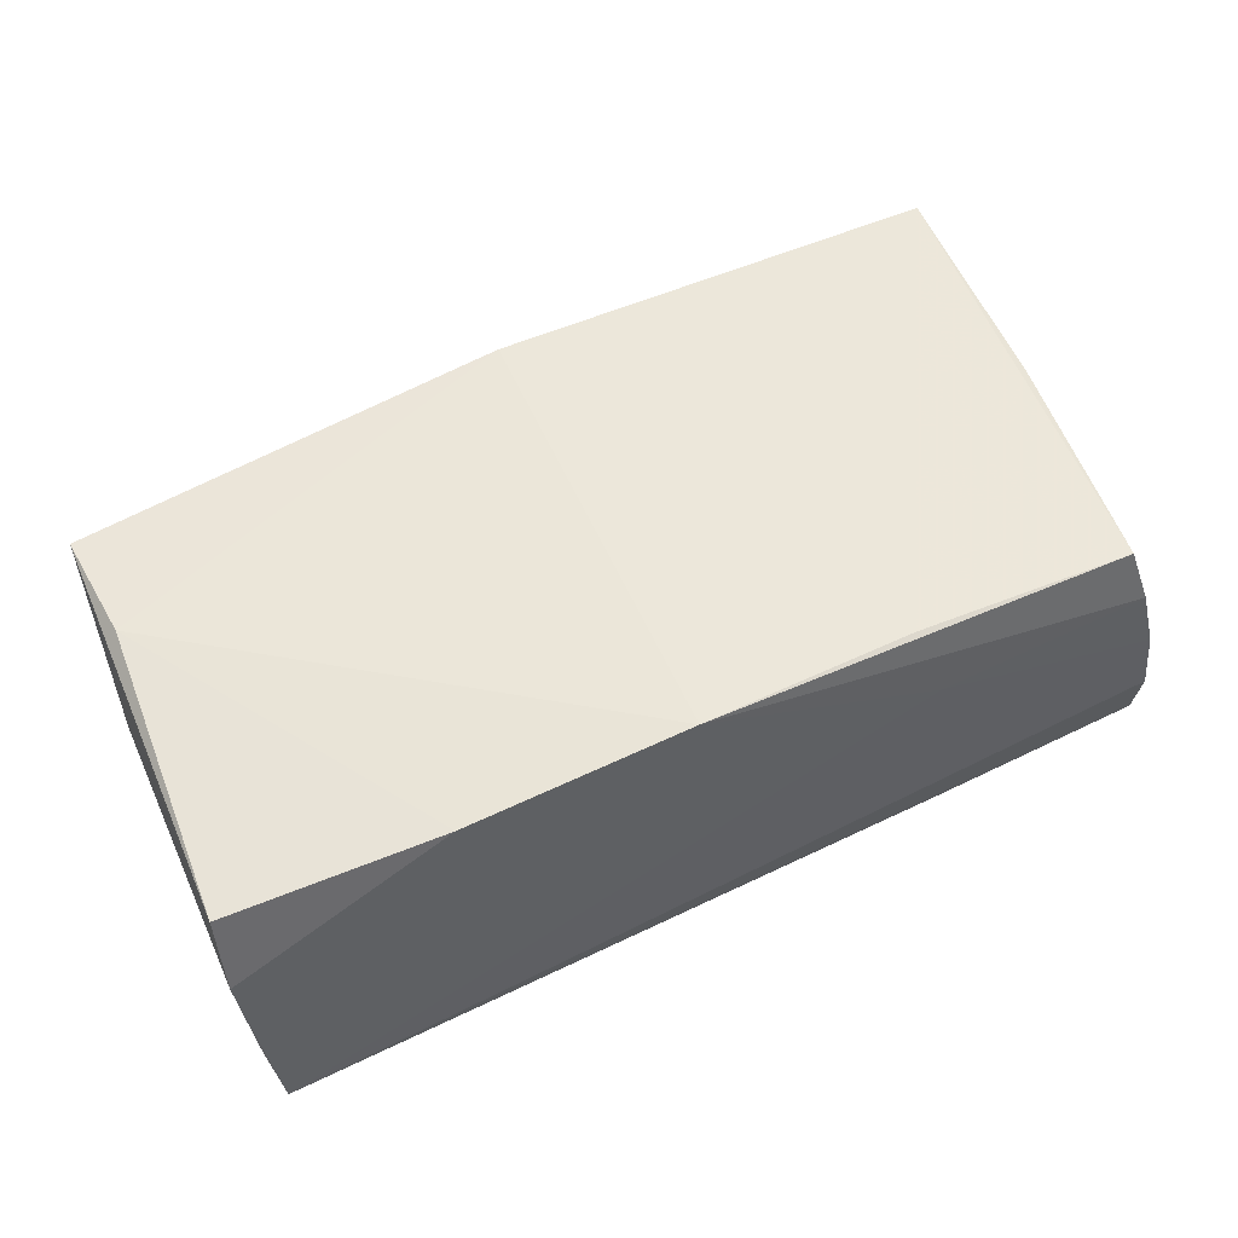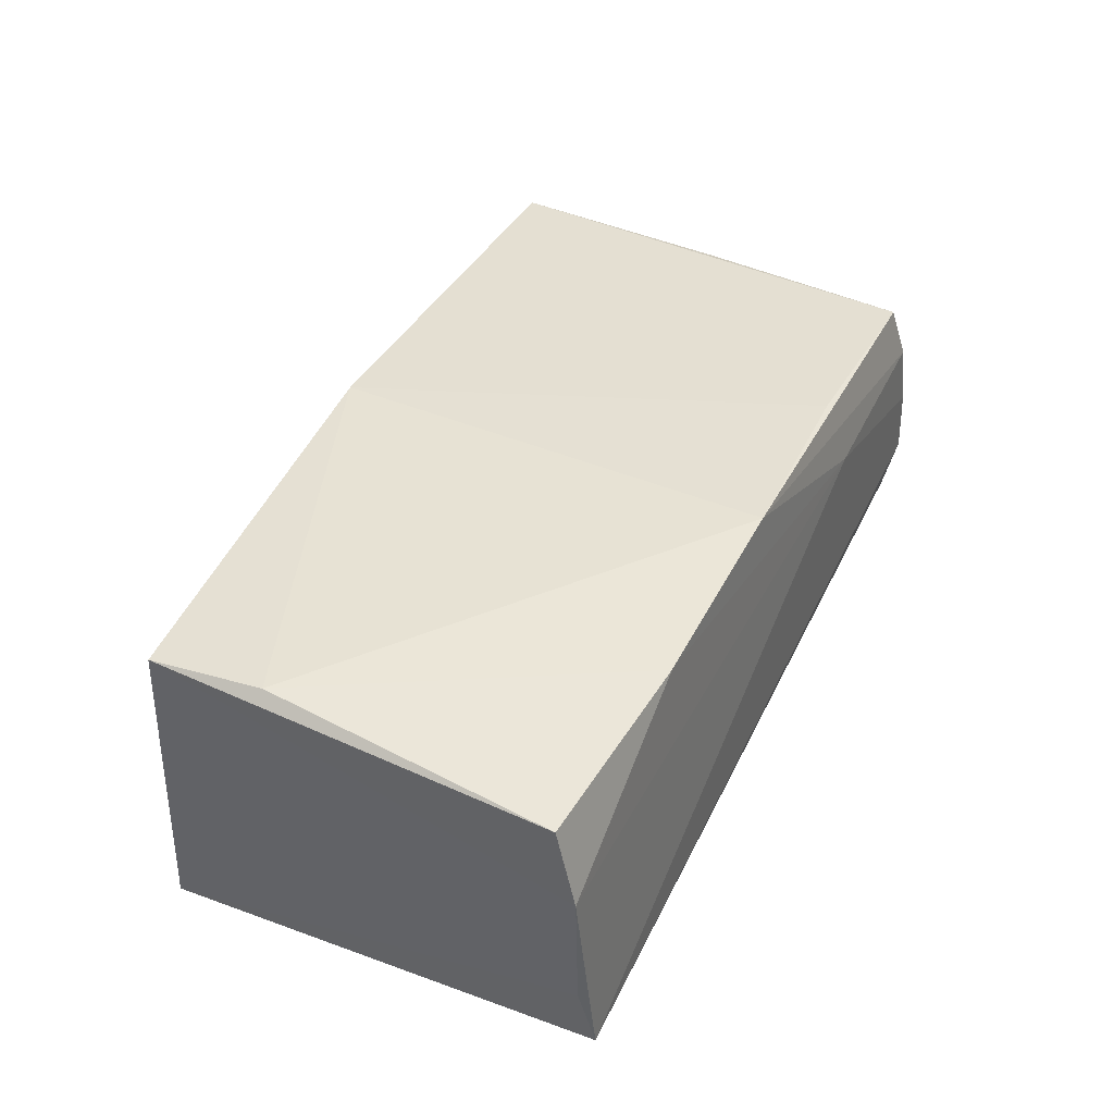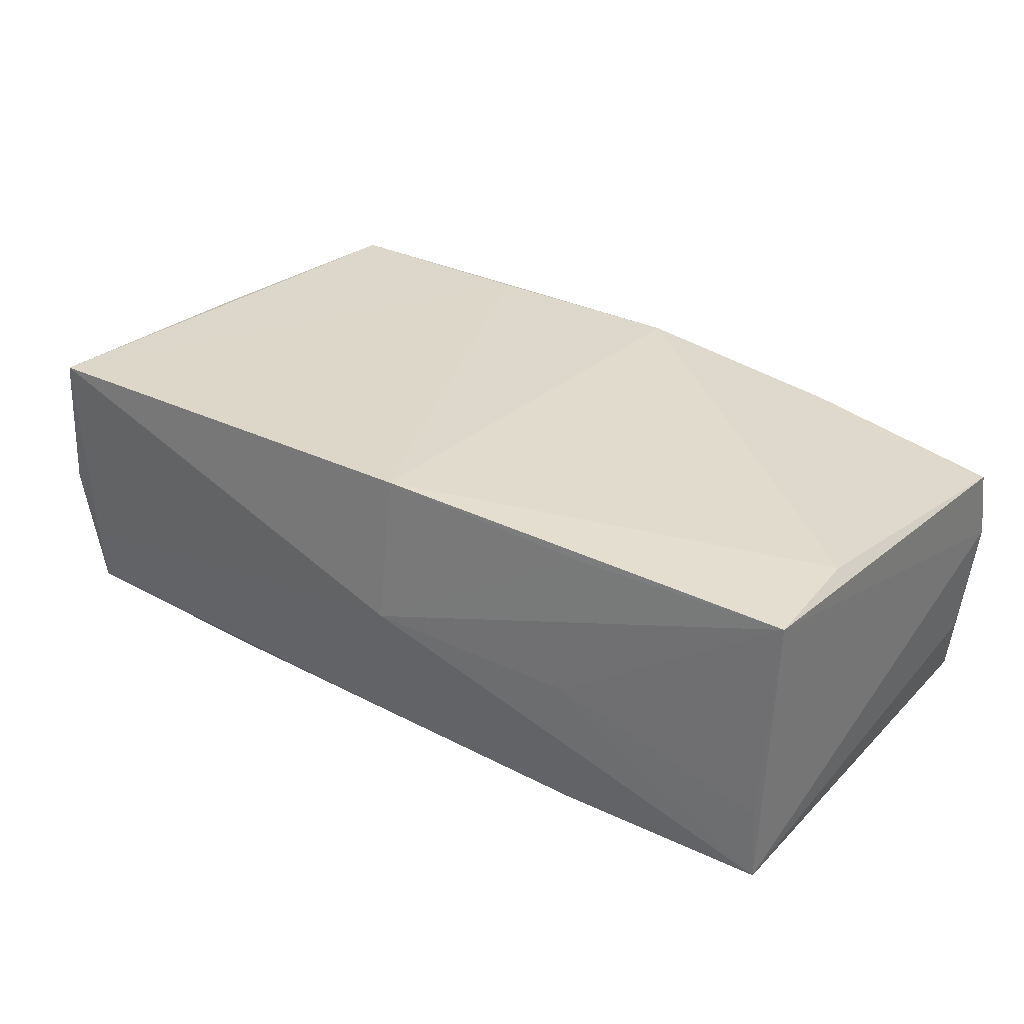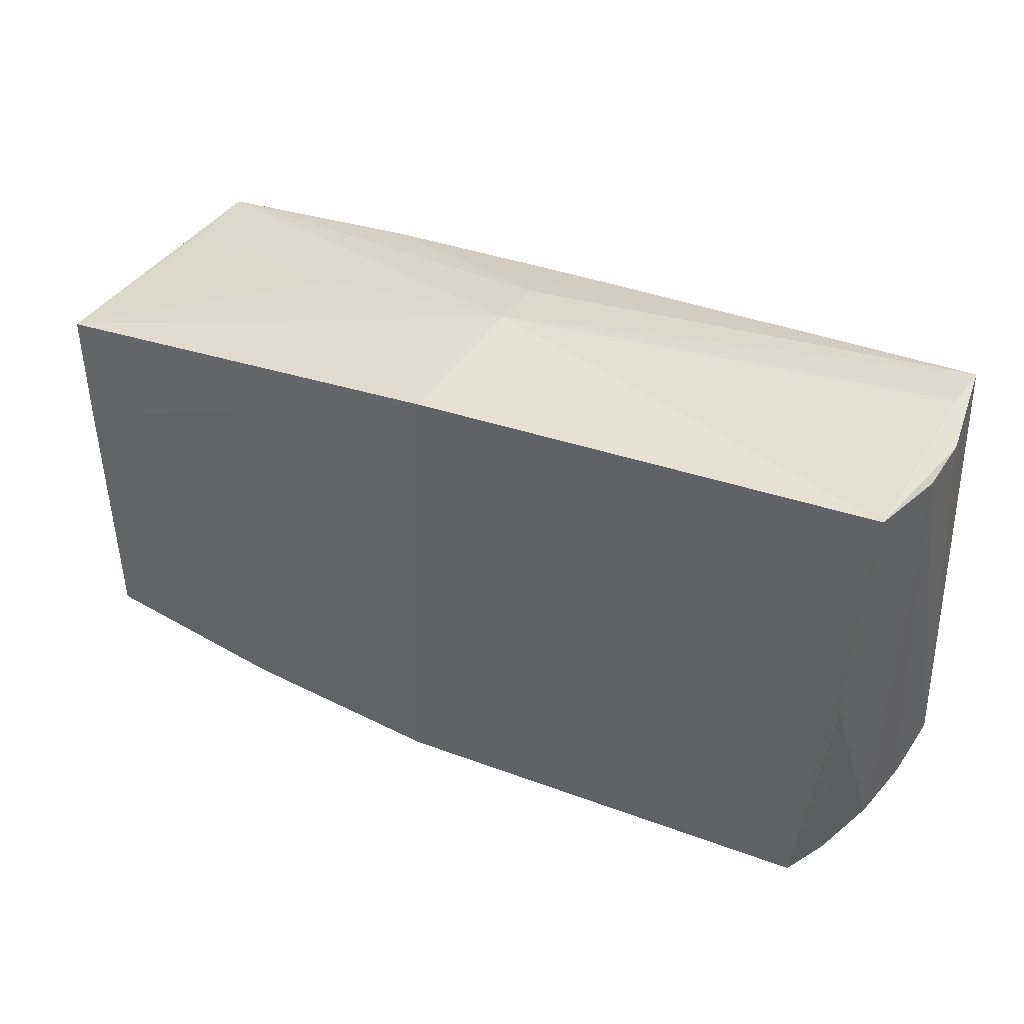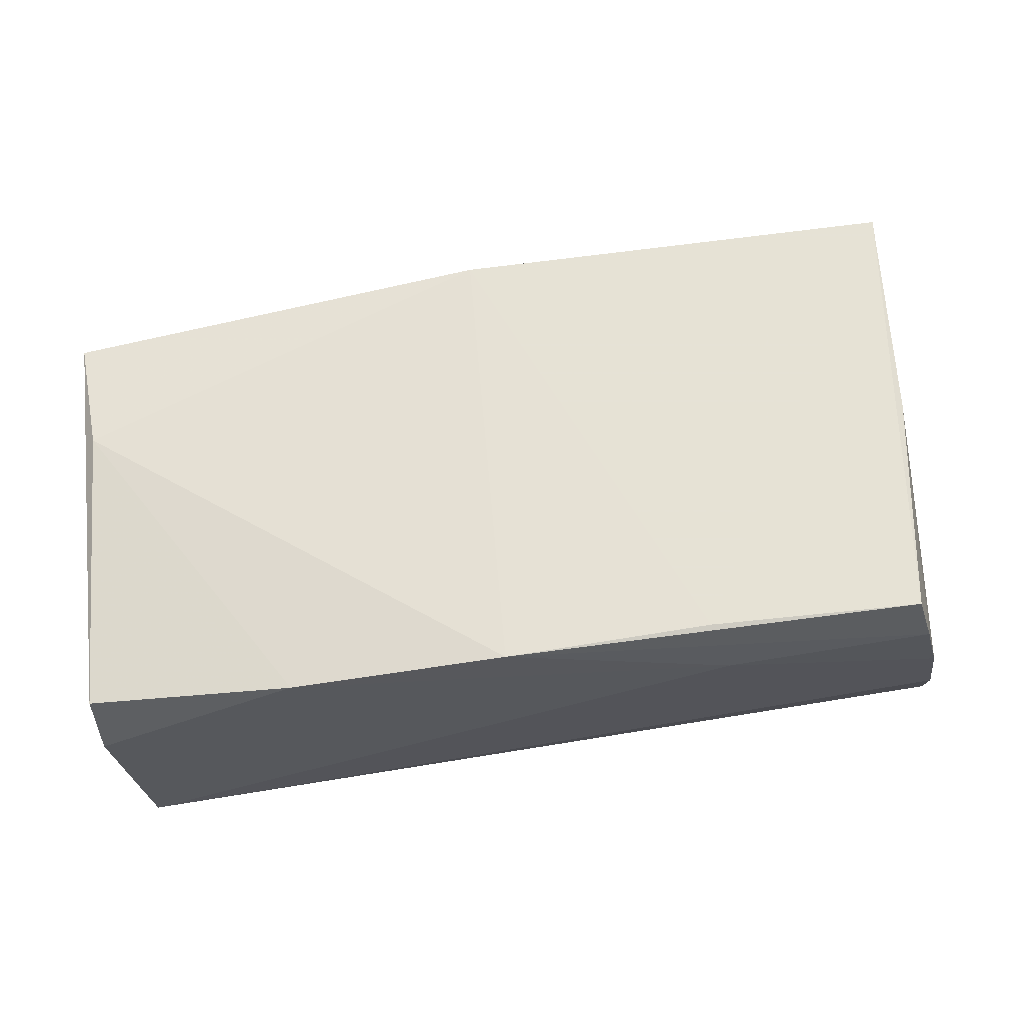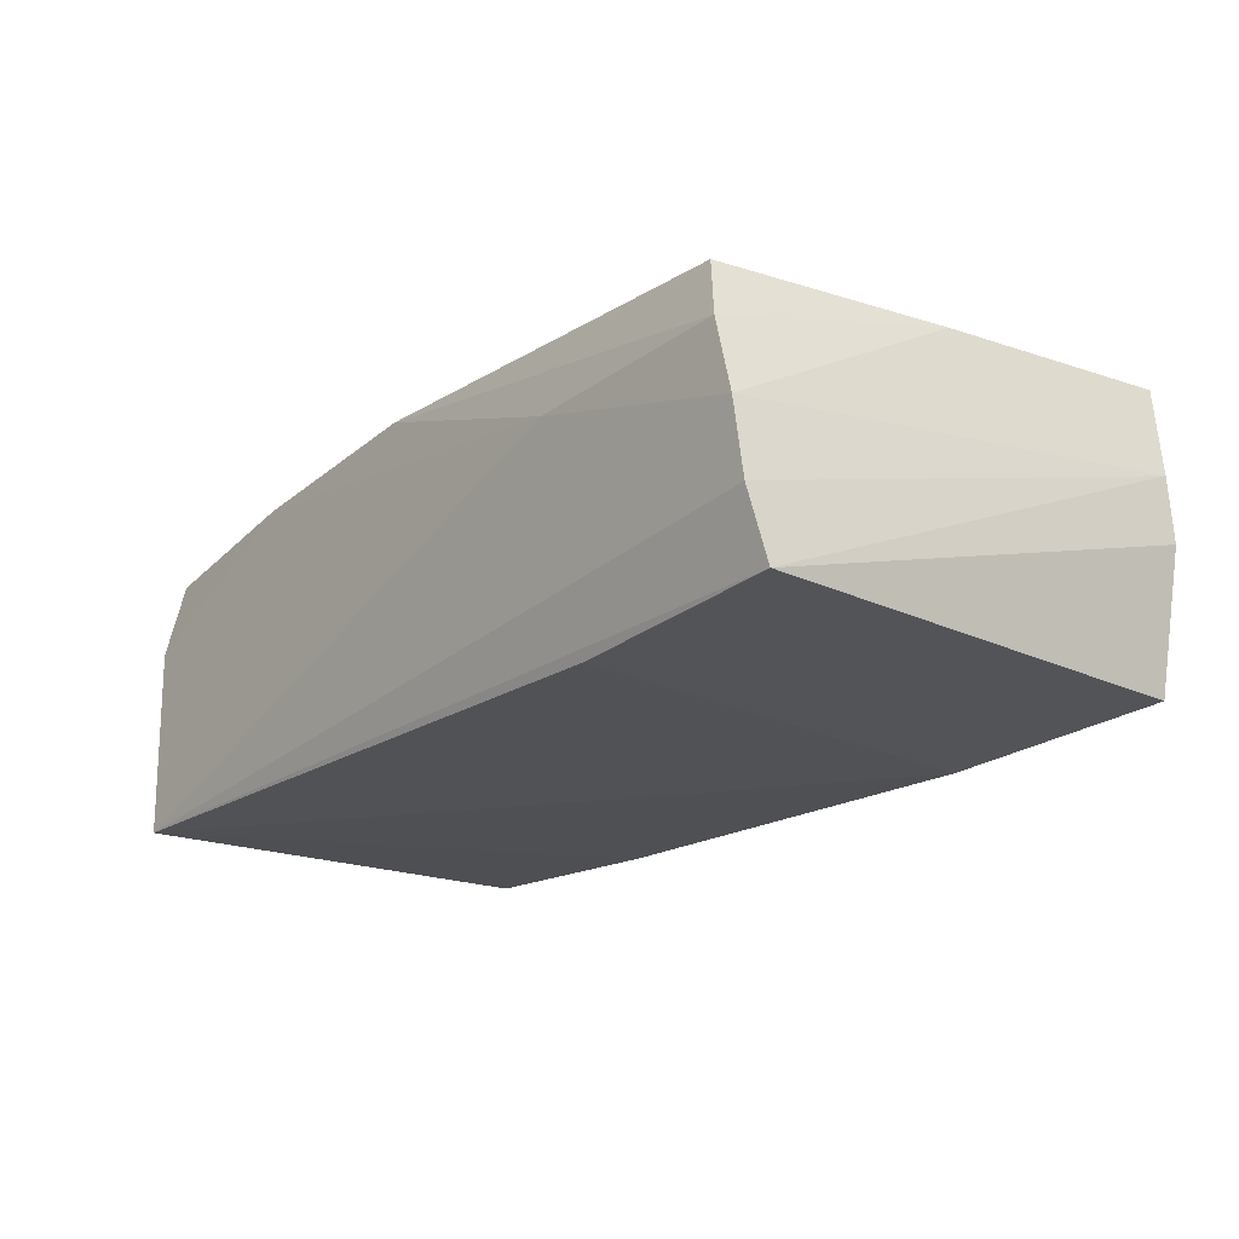
<metadata>
{"format":"obj","ext":"obj","renderer":"f3d","projection":"perspective","resolution":1024,"background":"white","views":[{"elev":52.3,"azim":-25.6,"up":"+Z"},{"elev":38.0,"azim":-65.1,"up":"+Z"},{"elev":32.9,"azim":-143.0,"up":"+Z"},{"elev":36.6,"azim":28.2,"up":"+Y"},{"elev":64.0,"azim":-7.6,"up":"+Z"},{"elev":-19.1,"azim":51.3,"up":"+Z"}]}
</metadata>
<code>
v 0.04887 -0.02796 0.009908
v 0.02779 -0.02619 -0.01706
v 0.05339 -0.02606 -0.01511
v 0.0549 0.02811 -0.0004561
v 0.05253 -0.02801 -0.007355
v -0.05231 -0.02837 -0.0184
v -0.0305 -0.02692 0.0161
v -0.05219 0.02334 -0.008852
v 0.05068 0.0008483 0.01686
v -0.001889 0.02827 -0.008013
v -0.05329 0.02237 0.01739
v -0.0003834 0.02589 -0.0179
v -0.05354 -0.0268 -0.01061
v 0.05211 0.02831 -0.008836
v 0.05278 0.0288 0.01756
v -0.05252 0.009047 0.0178
v -0.0549 -0.0249 0.01391
v 0.05465 0.02771 0.007002
v 0.02067 -0.02621 0.0178
v 0.05222 0.02766 -0.01636
v 0.04681 -0.0265 0.0168
v -0.02782 0.02492 0.01738
v -0.02694 0.0262 -0.0009385
v 0.02556 0.02591 -0.01839
v 0.002275 0.01056 -0.0184
v -0.02688 0.02487 -0.0184
v 0.05124 -0.02813 0.001311
v -0.004537 -0.02722 0.01821
v -0.002064 0.02727 0.01925
v -0.05503 -0.02716 0.004638
v -0.001372 0.02916 0.0004262
v -0.05287 0.02347 -0.01797
v 0.02354 -0.02837 0.008756
f 30 6 33
f 20 10 31
f 5 33 6
f 27 33 5
f 29 15 31
f 32 10 26
f 31 10 32
f 26 6 32
f 30 11 32
f 11 8 32
f 11 31 23
f 23 8 11
f 31 32 23
f 23 32 8
f 17 11 30
f 30 33 7
f 33 28 7
f 7 17 30
f 26 10 12
f 10 20 12
f 14 15 4
f 4 20 14
f 31 15 14
f 14 20 31
f 27 5 18
f 4 15 18
f 22 31 11
f 11 29 22
f 22 29 31
f 16 29 11
f 28 29 16
f 16 7 28
f 11 17 16
f 17 7 16
f 13 6 30
f 30 32 13
f 13 32 6
f 15 21 9
f 27 18 9
f 9 18 15
f 15 29 19
f 19 21 15
f 19 29 28
f 28 21 19
f 3 5 6
f 6 2 3
f 3 20 4
f 4 18 3
f 3 18 5
f 24 12 20
f 20 3 24
f 24 3 2
f 26 12 24
f 24 2 6
f 27 9 1
f 1 9 21
f 1 33 27
f 1 28 33
f 1 21 28
f 25 6 26
f 26 24 25
f 25 24 6

</code>
